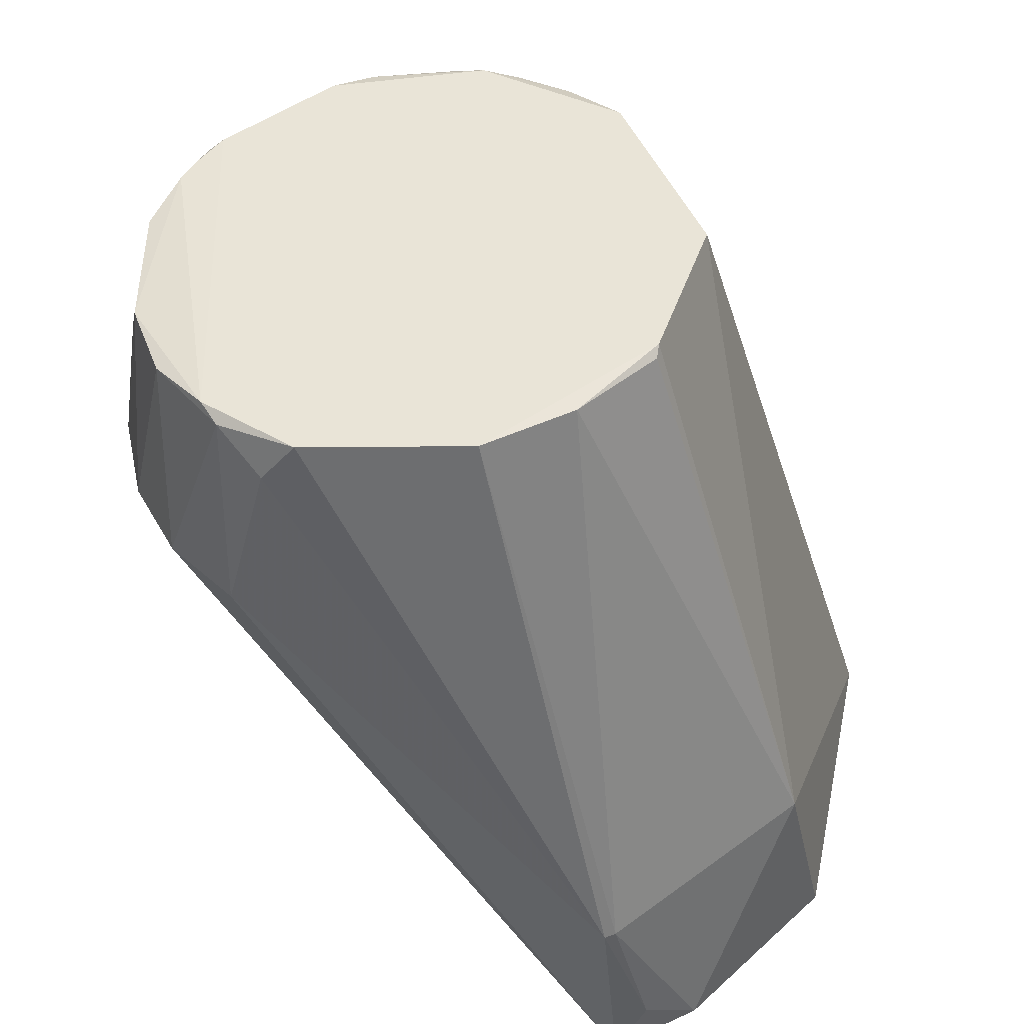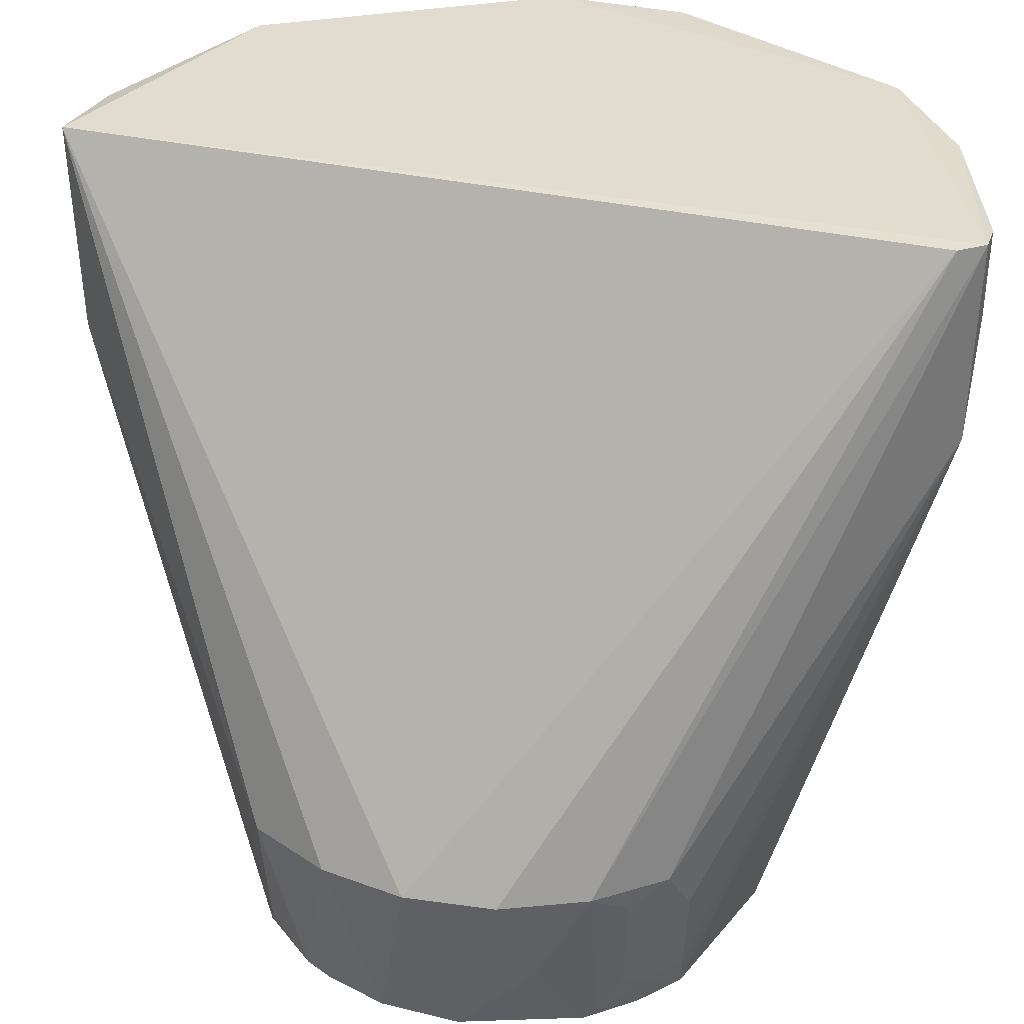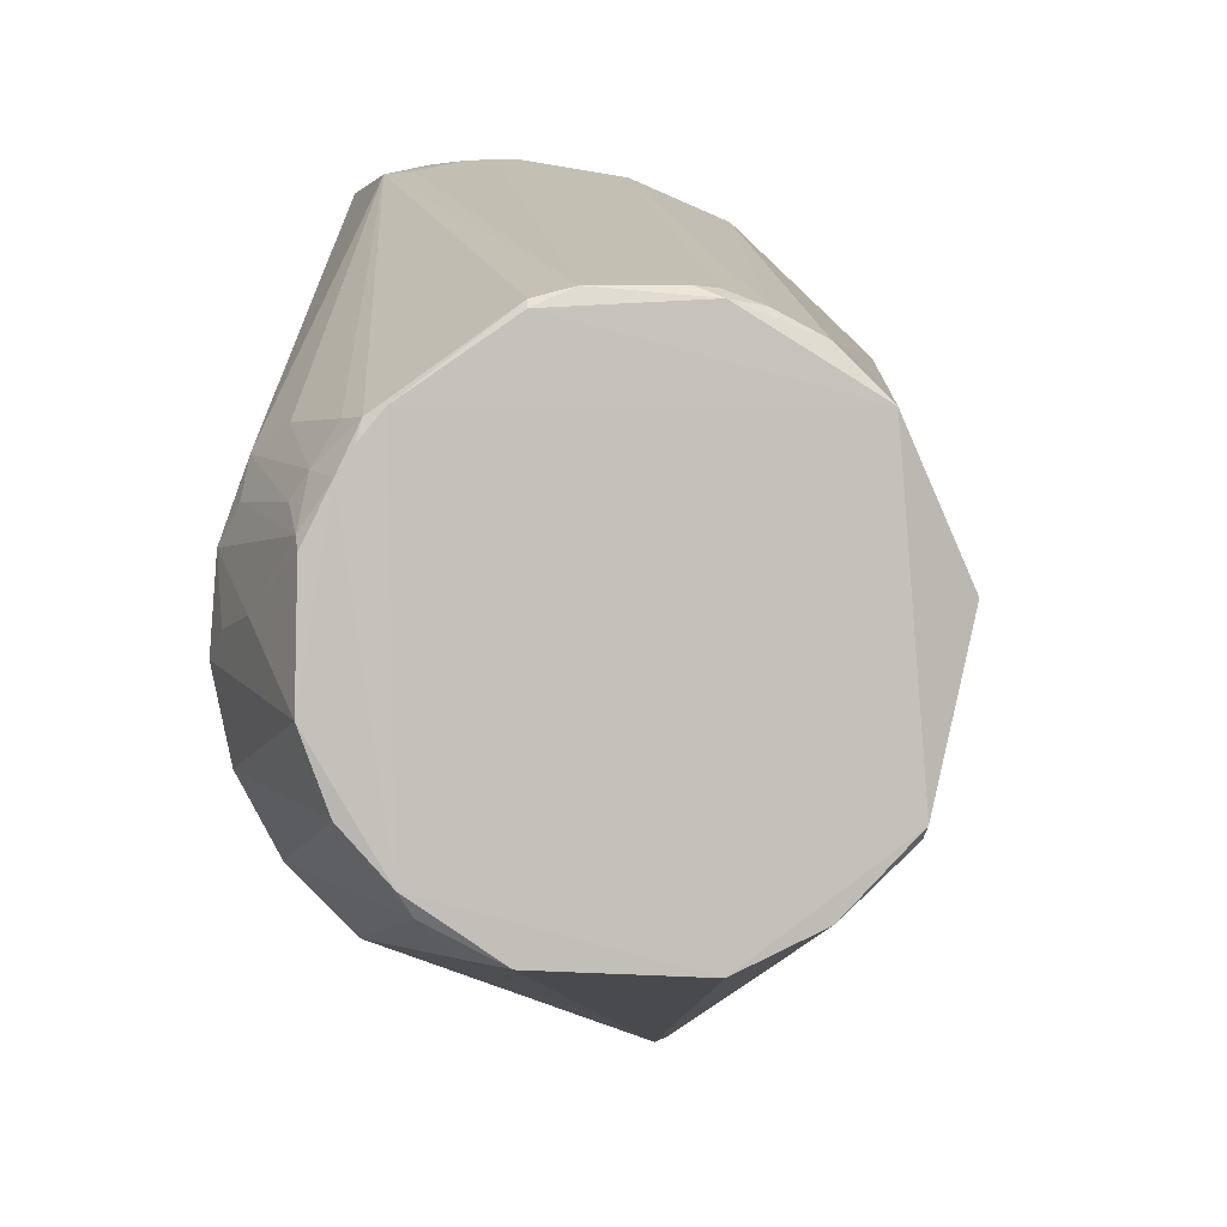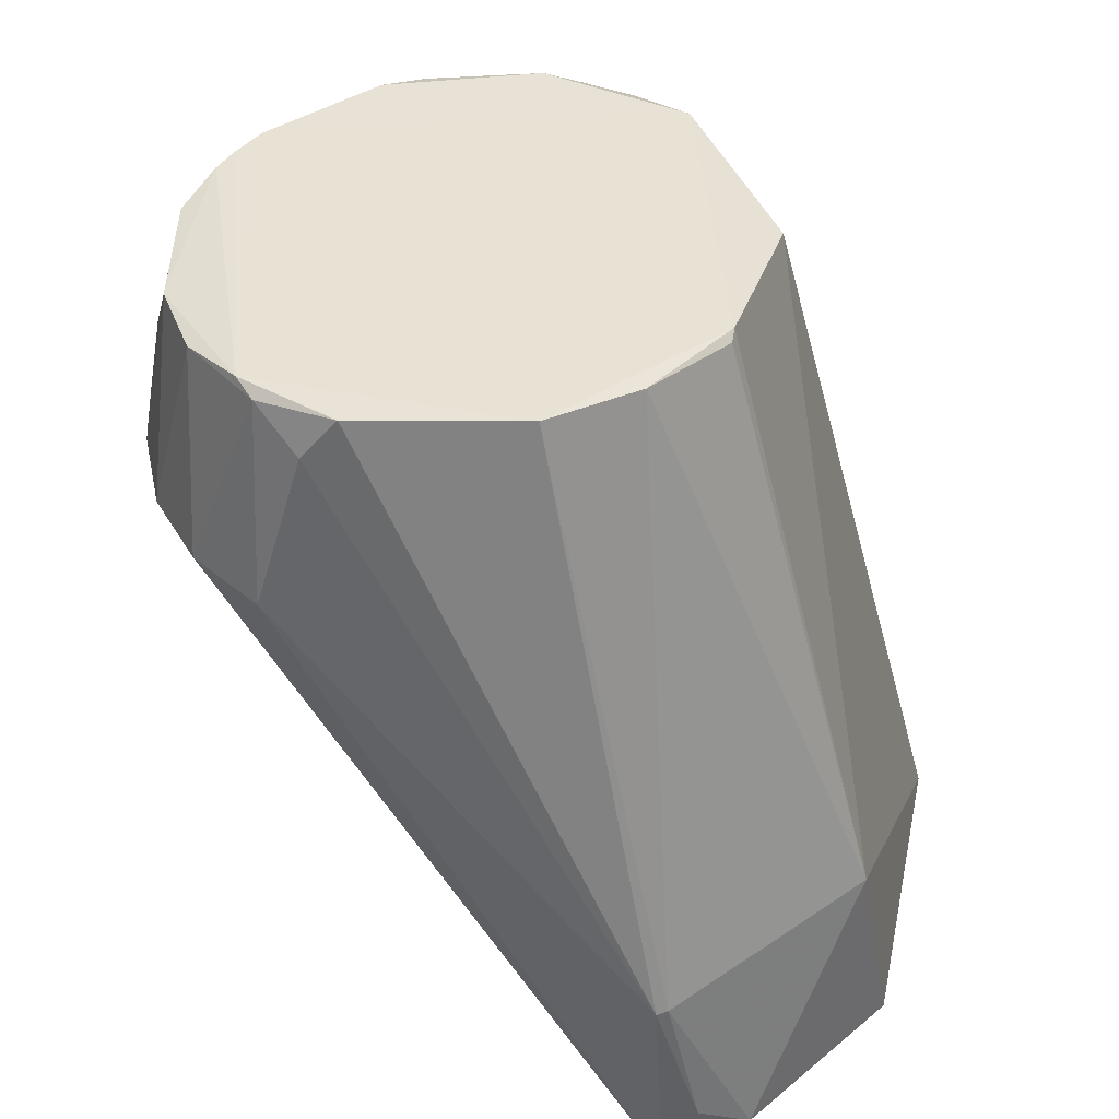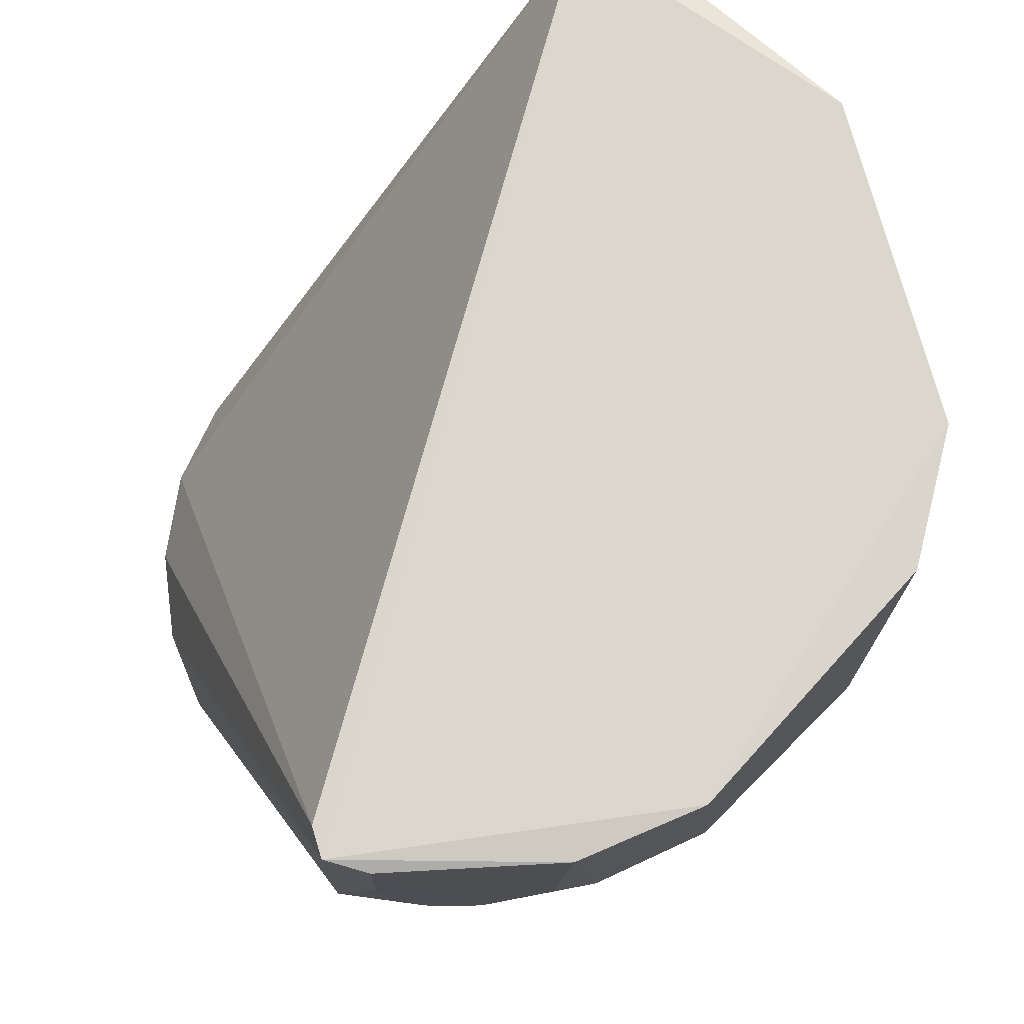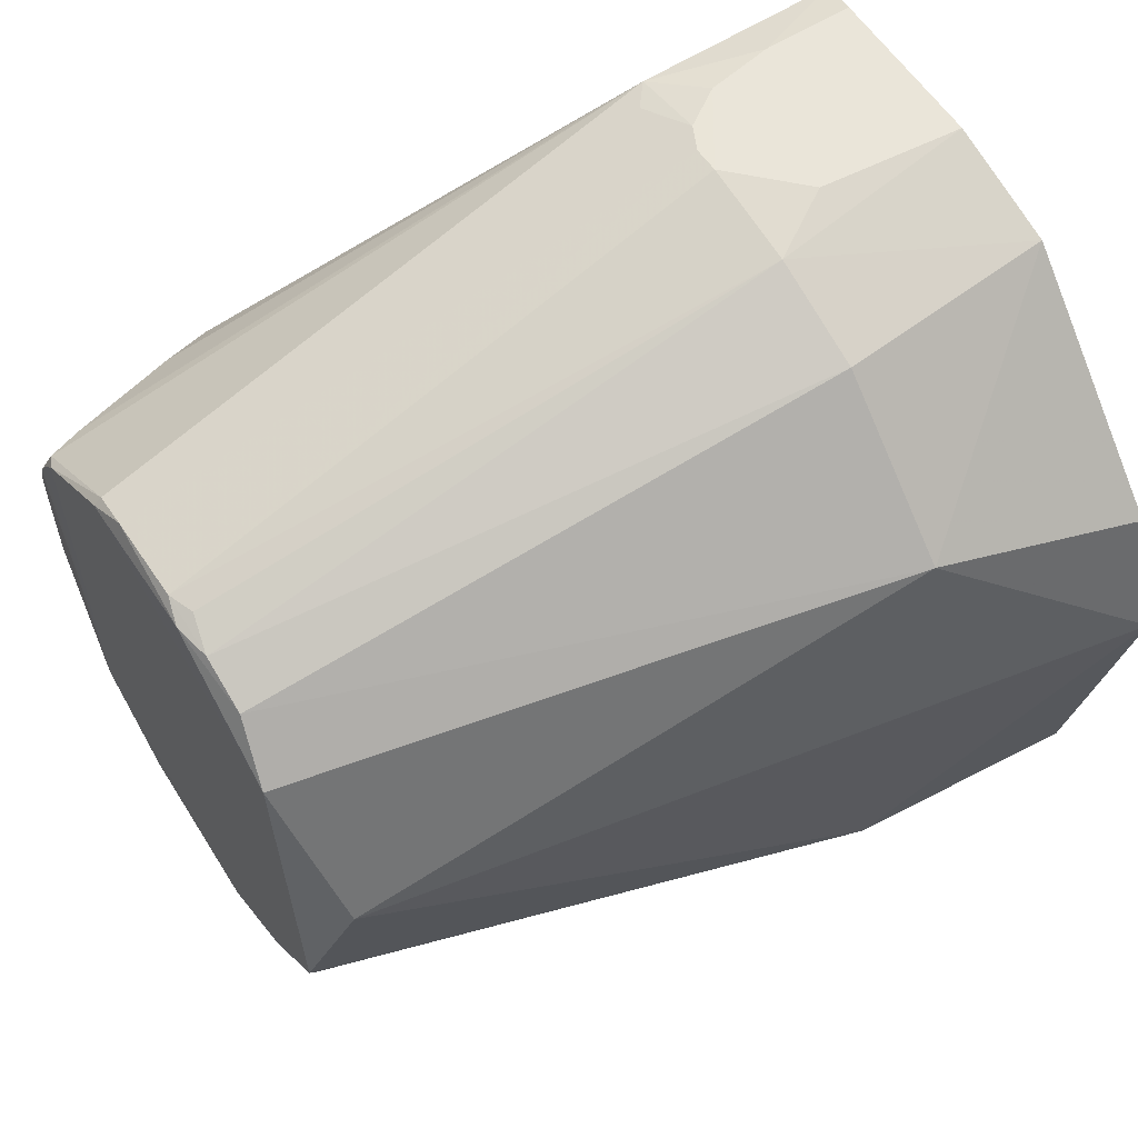
<metadata>
{"format":"obj","ext":"obj","renderer":"f3d","projection":"perspective","resolution":1024,"background":"white","views":[{"elev":-41.1,"azim":-175.7,"up":"+Y"},{"elev":34.5,"azim":87.9,"up":"+Z"},{"elev":1.8,"azim":167.6,"up":"+Y"},{"elev":-47.6,"azim":-177.6,"up":"+Y"},{"elev":73.0,"azim":176.9,"up":"+Z"},{"elev":57.9,"azim":-122.9,"up":"+Y"}]}
</metadata>
<code>
v 0.01994 0.06767 0.1287
v 0.0515 -0.003149 0.03358
v 0.01547 0.04176 0.002451
v -0.031 0.02902 0.0008433
v -0.03599 -0.06104 0.1273
v 0.01756 -0.03976 0.001345
v -0.01753 0.06736 0.09395
v 0.04608 0.02347 0.03387
v -0.0221 -0.06676 0.1288
v 0.04354 0.01106 0.002251
v -0.03479 -0.02513 0.002008
v 0.007432 0.06952 0.09596
v -0.009052 0.04352 0.003906
v -0.06284 0.03207 0.128
v 0.05043 0.01129 0.03379
v 0.01983 0.06714 0.09598
v 0.02111 0.06305 0.1285
v 0.03189 -0.03996 0.03382
v 0.03944 -0.02125 0.002501
v 0.03564 0.02731 0.002444
v 0.03301 0.02852 0.001241
v -0.03521 -0.02326 0.0008997
v -0.02364 -0.06531 0.09415
v -0.01348 0.06963 0.1274
v -0.009053 0.04207 0.001122
v -0.03386 0.06088 0.09434
v 0.00919 0.04344 0.002224
v -0.0008967 0.06966 0.09401
v -0.06926 0.01138 0.1284
v 0.0437 0.01712 0.01022
v 0.0481 0.003082 0.01664
v 0.01357 0.06958 0.1129
v 0.04848 -0.01738 0.03377
v 0.02951 -0.03336 0.002548
v 0.04183 0.02733 0.02532
v 0.03921 0.02006 0.001433
v -0.008935 -0.04161 0.001028
v -0.0278 -0.06515 0.1194
v -0.05445 -0.04239 0.09265
v -0.02184 -0.06597 0.09419
v -0.03175 0.06307 0.1284
v -0.02299 0.03721 0.002646
v 0.01571 0.04049 0.001214
v -0.01487 0.04123 0.002441
v -0.05675 0.04025 0.09431
v -0.004989 0.04375 0.00229
v 0.01582 0.06725 0.09273
v 0.003269 0.06959 0.09398
v -0.01139 0.0696 0.1044
v -0.05881 -0.0382 0.1286
v -0.04355 0.005041 0.006005
v 0.04357 0.01312 0.003851
v 0.04782 0.01722 0.02961
v 0.05039 0.000953 0.02736
v 0.04394 -0.009159 0.002476
v 0.01163 0.06955 0.1023
v 0.01359 0.0697 0.1275
v 0.04195 -0.02959 0.03387
v 0.02343 -0.03915 0.008196
v 0.0319 -0.02979 0.00125
v 0.0375 0.02726 0.008173
v 0.0414 0.02103 0.00819
v 0.03673 0.02395 0.001333
v -0.02301 -0.03544 0.001136
f 15 8 1
f 16 1 8
f 17 1 9
f 17 15 1
f 17 2 15
f 20 3 16
f 21 3 20
f 27 16 3
f 32 1 16
f 33 17 9
f 33 2 17
f 35 16 8
f 37 22 4
f 38 9 5
f 38 5 23
f 39 23 5
f 39 22 11
f 40 18 9
f 40 38 23
f 40 9 38
f 40 37 6
f 40 23 37
f 41 1 24
f 41 14 29
f 41 24 7
f 41 7 26
f 42 25 4
f 43 21 4
f 43 4 25
f 43 25 27
f 43 27 3
f 43 3 21
f 44 26 7
f 44 7 13
f 44 42 26
f 44 25 42
f 45 41 26
f 45 14 41
f 45 29 14
f 45 42 4
f 45 26 42
f 46 27 25
f 46 13 7
f 46 7 28
f 46 44 13
f 46 25 44
f 47 27 12
f 47 12 16
f 47 16 27
f 48 12 27
f 48 46 28
f 48 27 46
f 49 28 7
f 49 7 24
f 49 24 28
f 50 9 1
f 50 41 29
f 50 1 41
f 50 5 9
f 50 39 5
f 50 29 39
f 51 4 22
f 51 39 29
f 51 22 39
f 51 45 4
f 51 29 45
f 52 10 36
f 52 31 10
f 52 15 31
f 53 30 8
f 53 8 15
f 53 52 30
f 53 15 52
f 54 31 15
f 54 15 2
f 54 2 31
f 55 10 31
f 55 36 10
f 55 31 2
f 55 33 19
f 55 2 33
f 56 32 16
f 56 16 12
f 56 12 48
f 56 48 28
f 57 24 1
f 57 1 32
f 57 28 24
f 57 56 28
f 57 32 56
f 58 33 9
f 58 9 18
f 58 19 33
f 58 34 19
f 58 18 34
f 59 34 18
f 59 6 34
f 59 40 6
f 59 18 40
f 60 34 6
f 60 19 34
f 60 55 19
f 60 36 55
f 60 6 37
f 60 37 4
f 60 4 21
f 61 20 16
f 61 16 35
f 62 35 8
f 62 8 30
f 62 61 35
f 62 20 61
f 62 36 20
f 62 52 36
f 62 30 52
f 63 21 20
f 63 20 36
f 63 60 21
f 63 36 60
f 64 11 22
f 64 22 37
f 64 37 23
f 64 39 11
f 64 23 39

</code>
